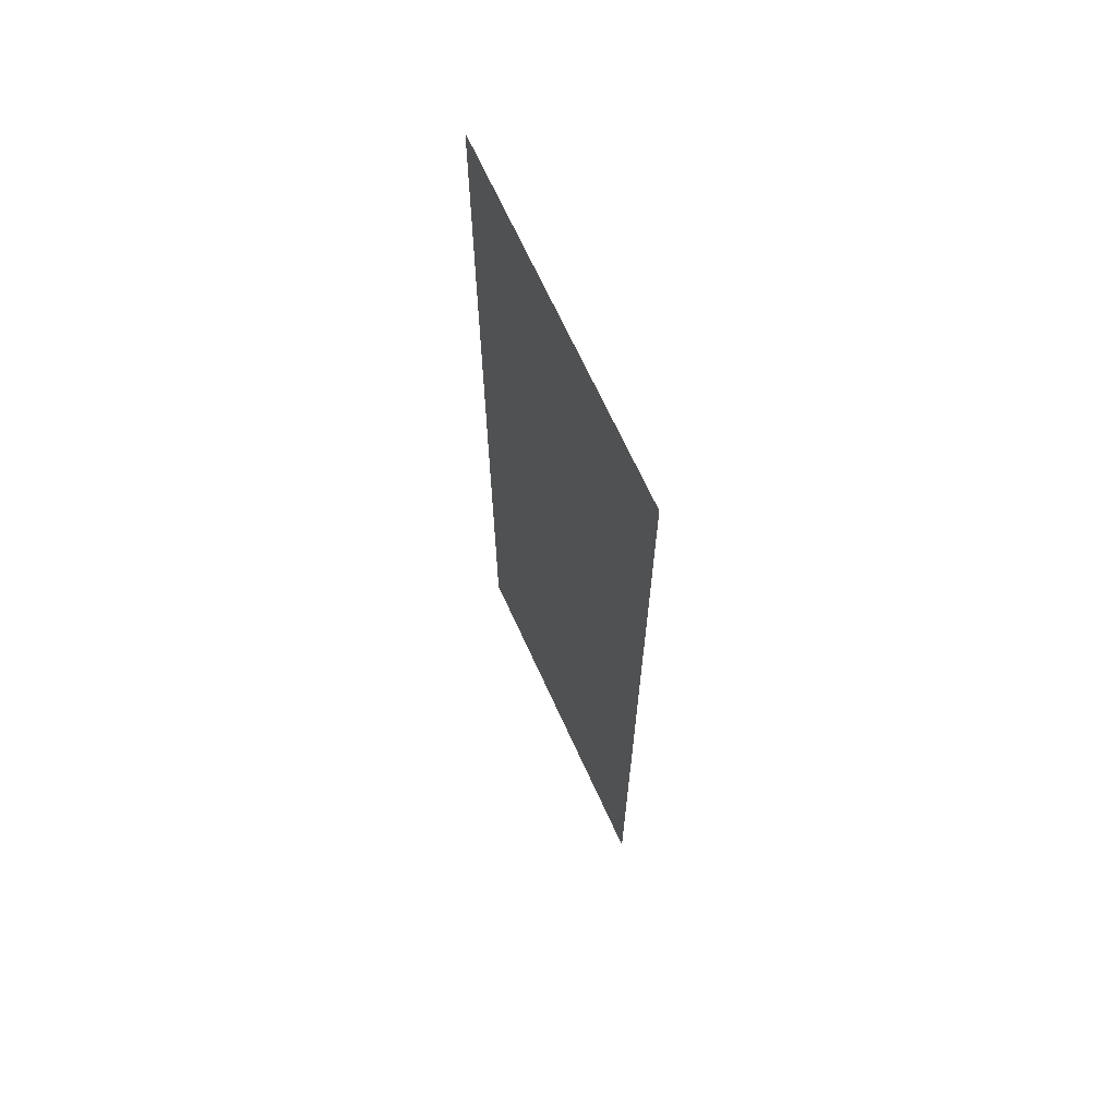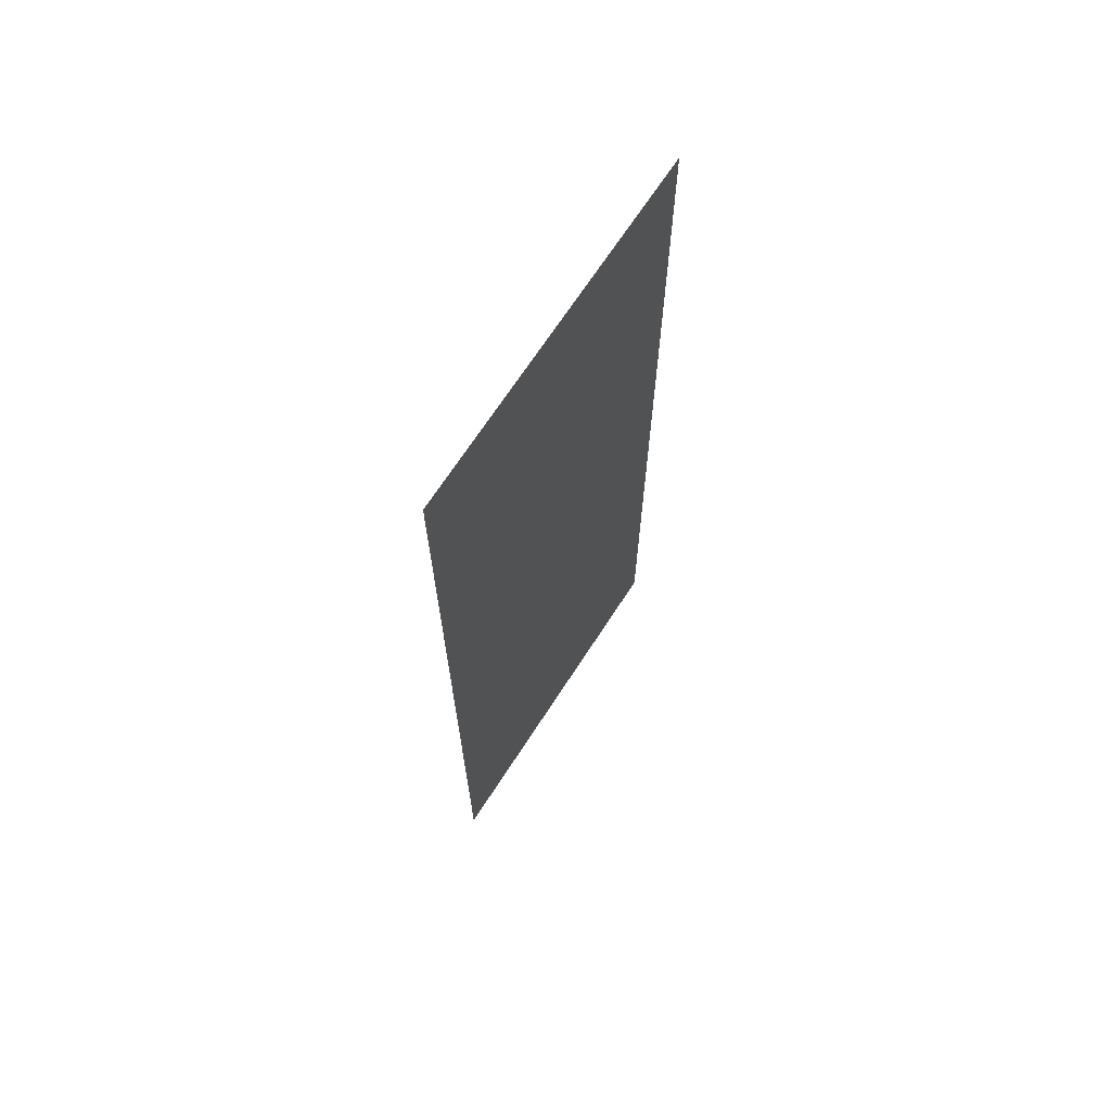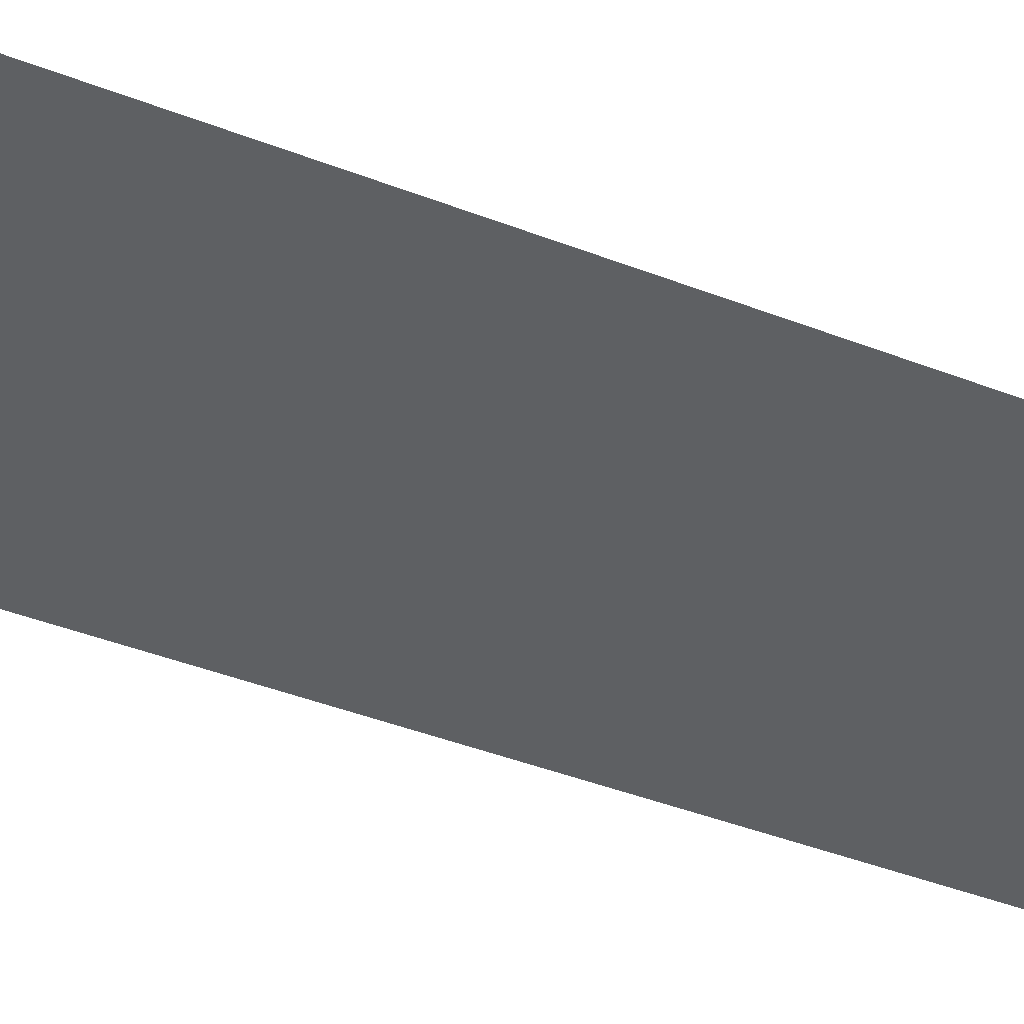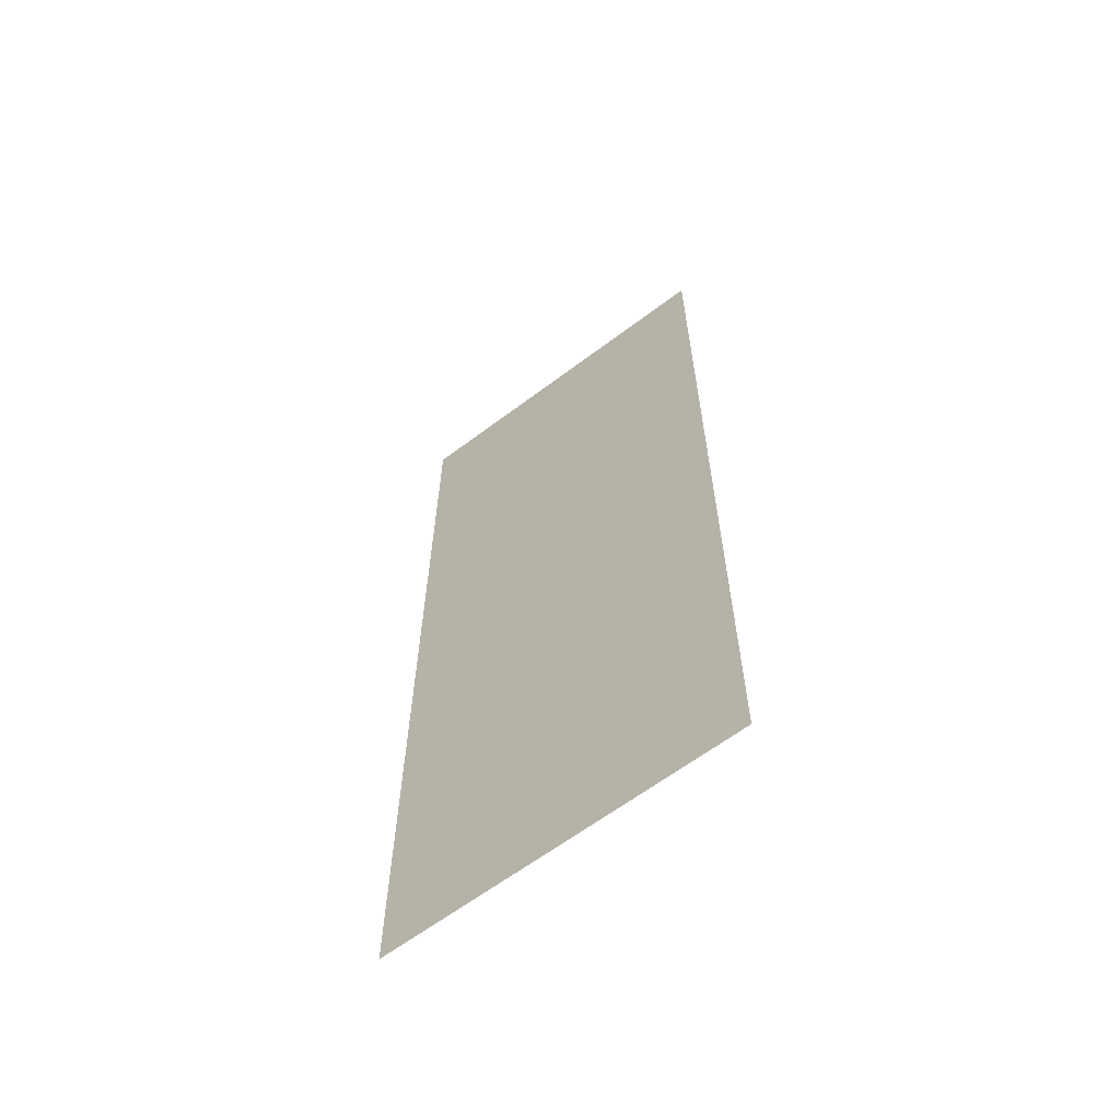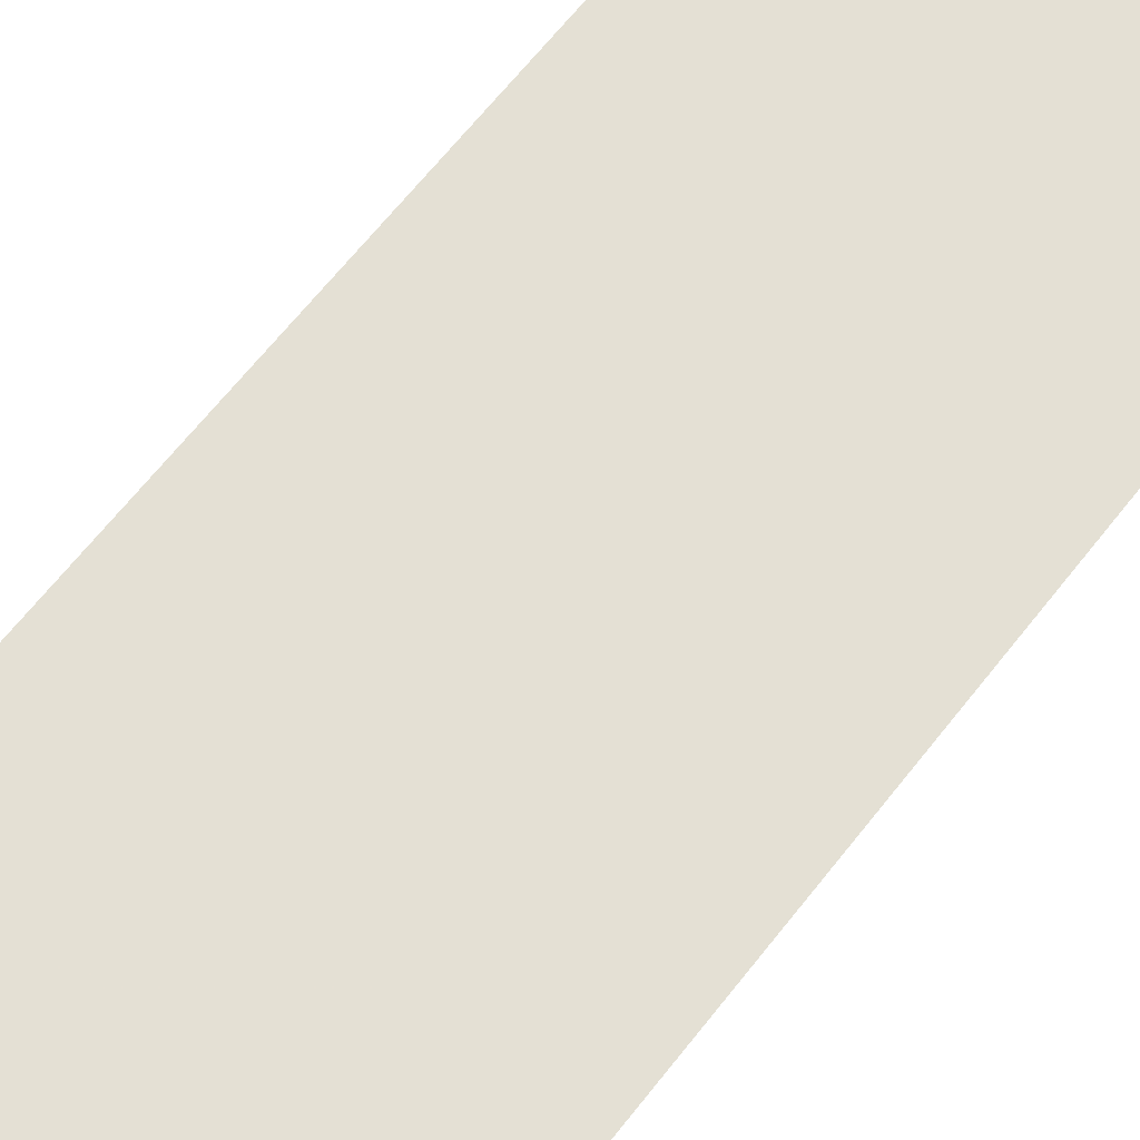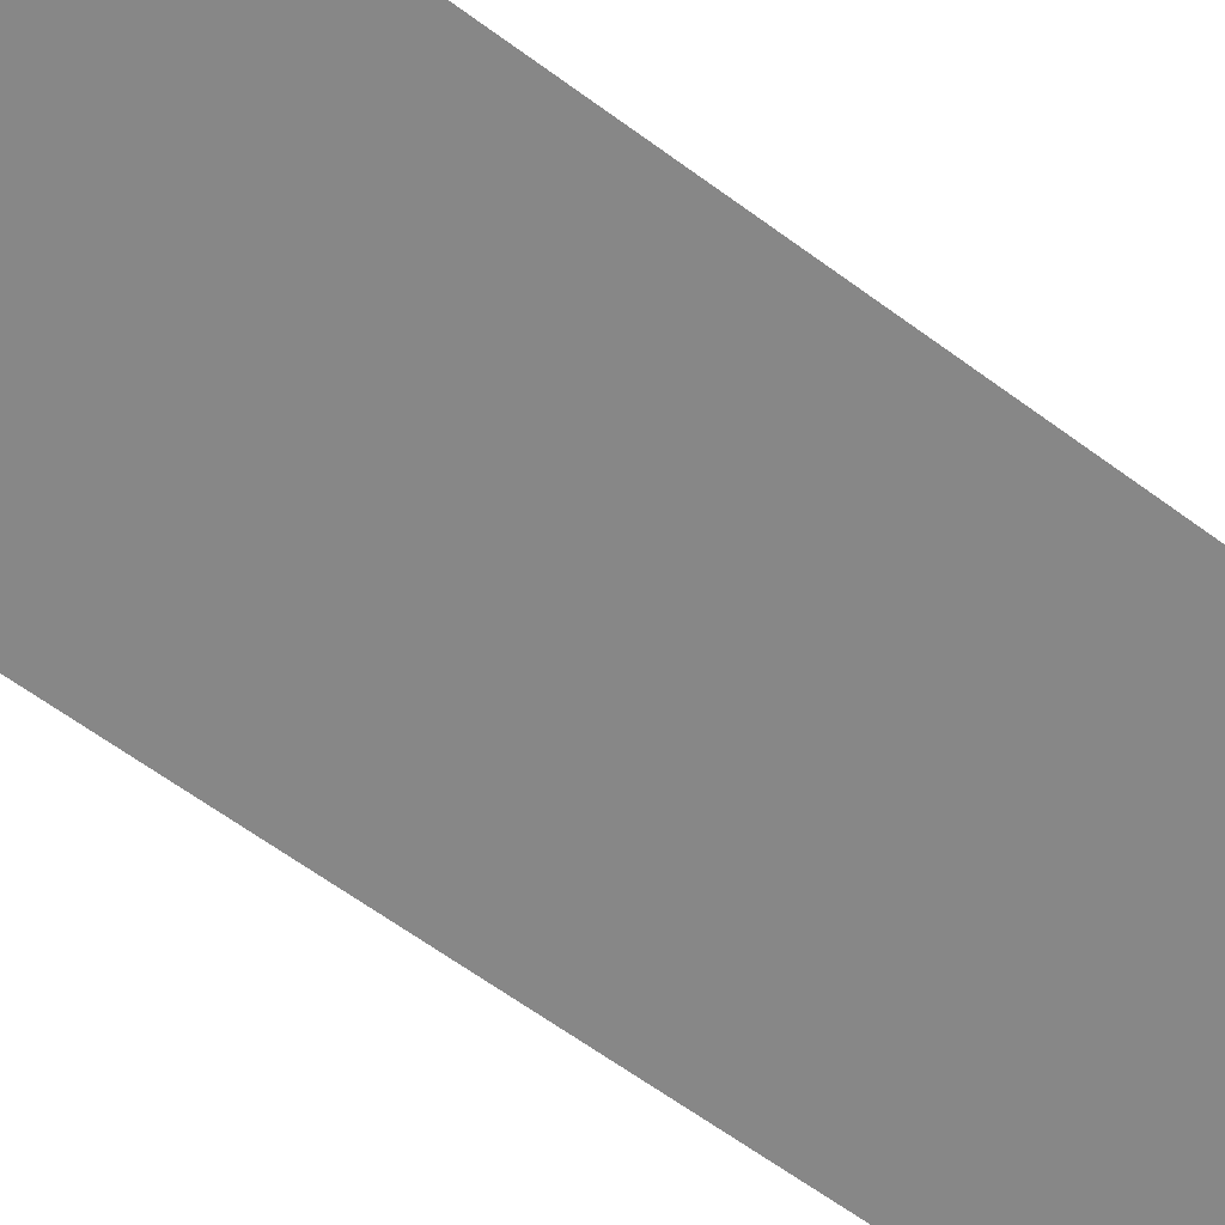
<metadata>
{"format":"obj","ext":"obj","renderer":"f3d","projection":"perspective","resolution":1024,"background":"white","views":[{"elev":67.9,"azim":-114.5,"up":"+Y"},{"elev":69.4,"azim":-57.0,"up":"+Y"},{"elev":-42.6,"azim":-114.9,"up":"+Z"},{"elev":-63.7,"azim":37.1,"up":"+Y"},{"elev":66.0,"azim":38.2,"up":"+Z"},{"elev":-62.4,"azim":53.1,"up":"+Z"}]}
</metadata>
<code>
v 0.6412 -1.772 0
v -0.6412 1.772 -0.0027
v -0.6412 -1.772 0
v 0.6412 1.772 0
g Pillar_496_7
f 1 3 2
f 4 1 2

</code>
